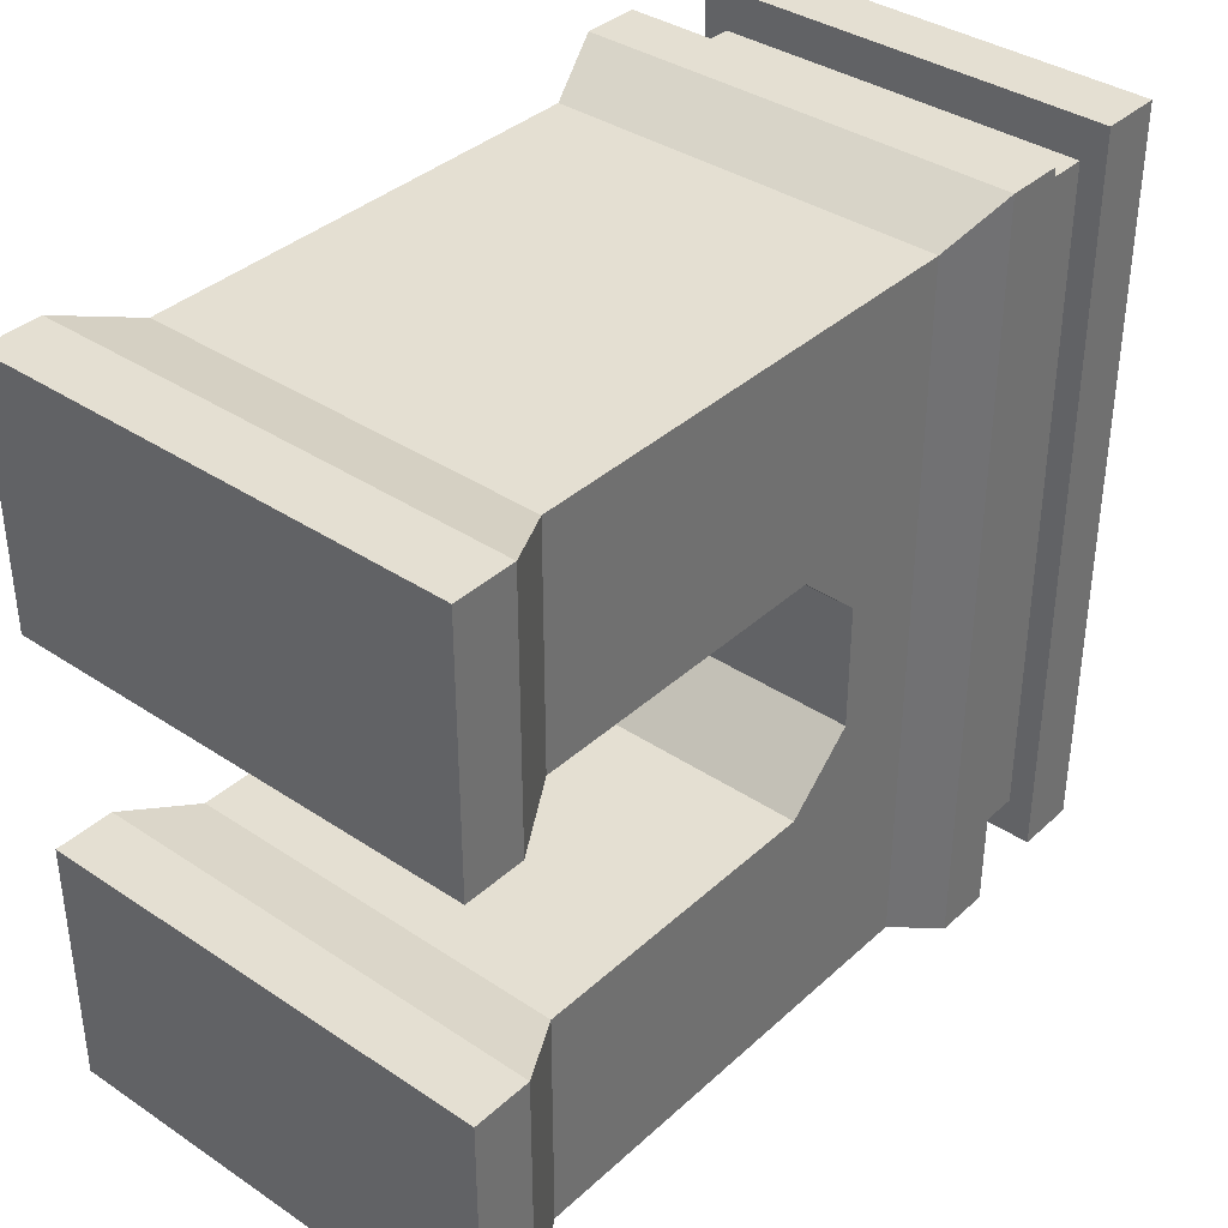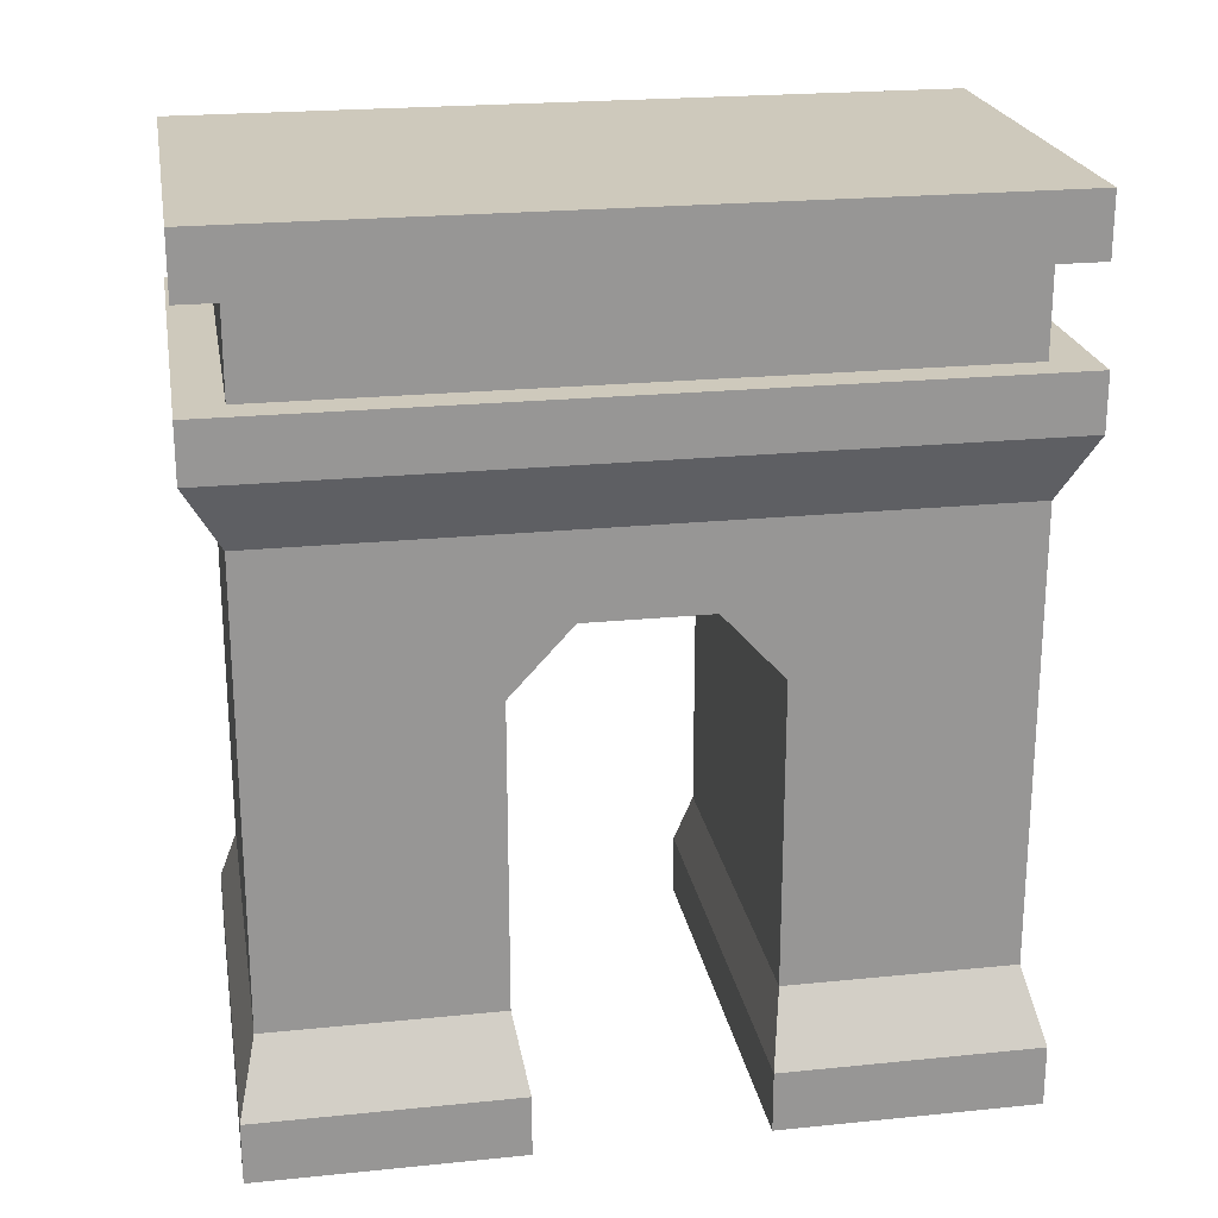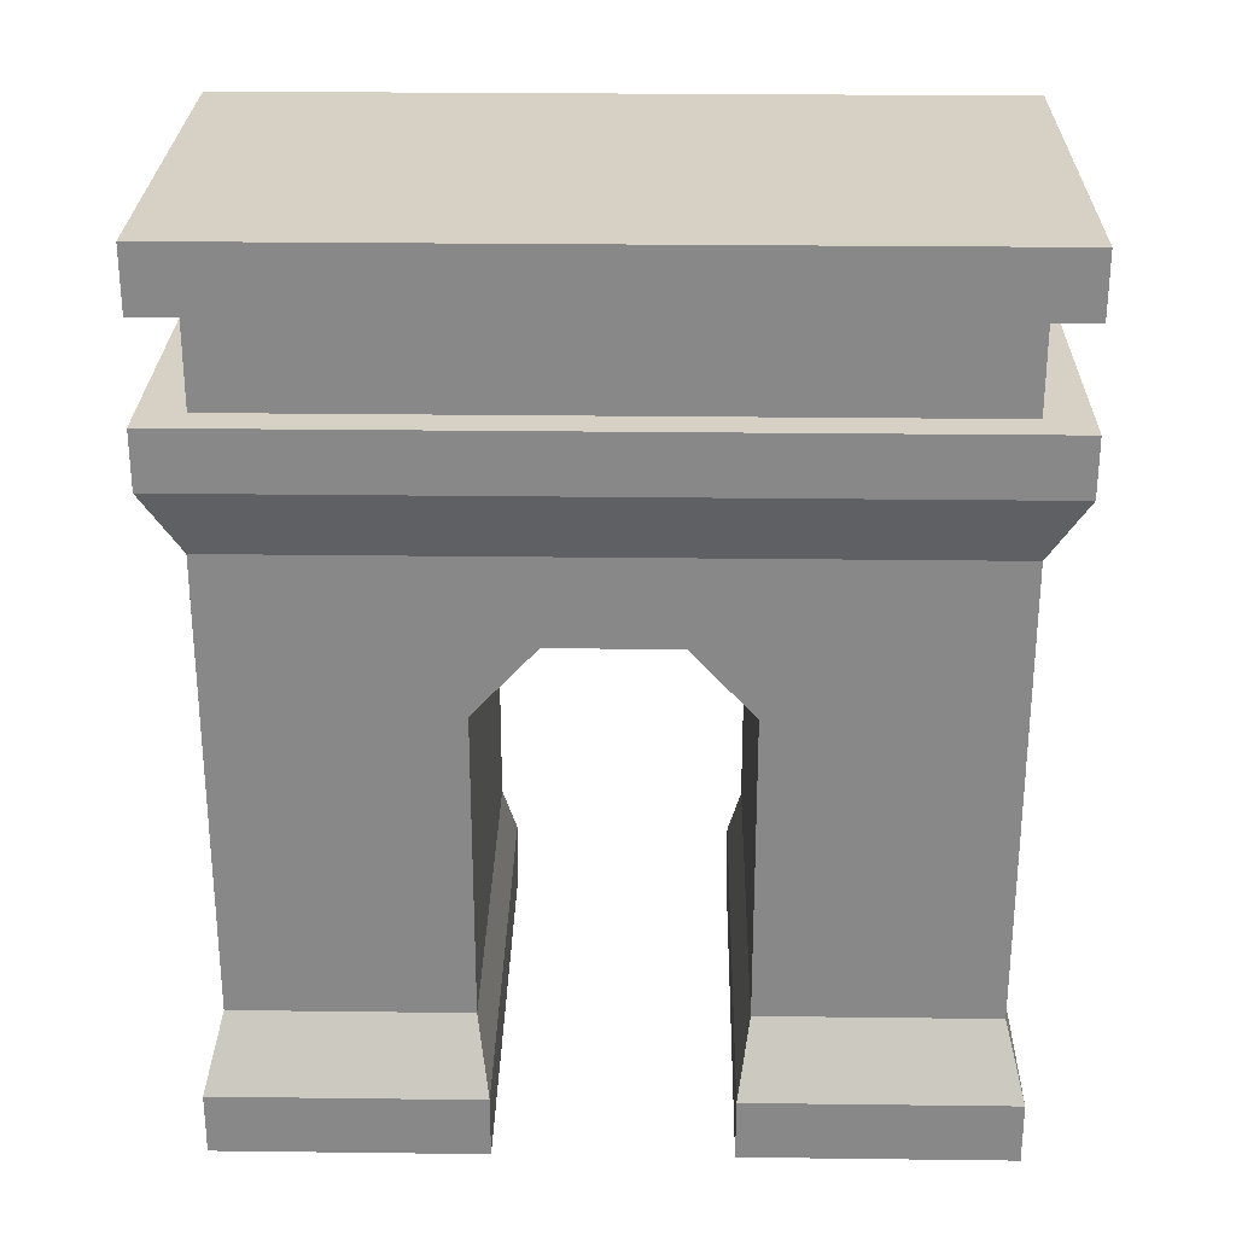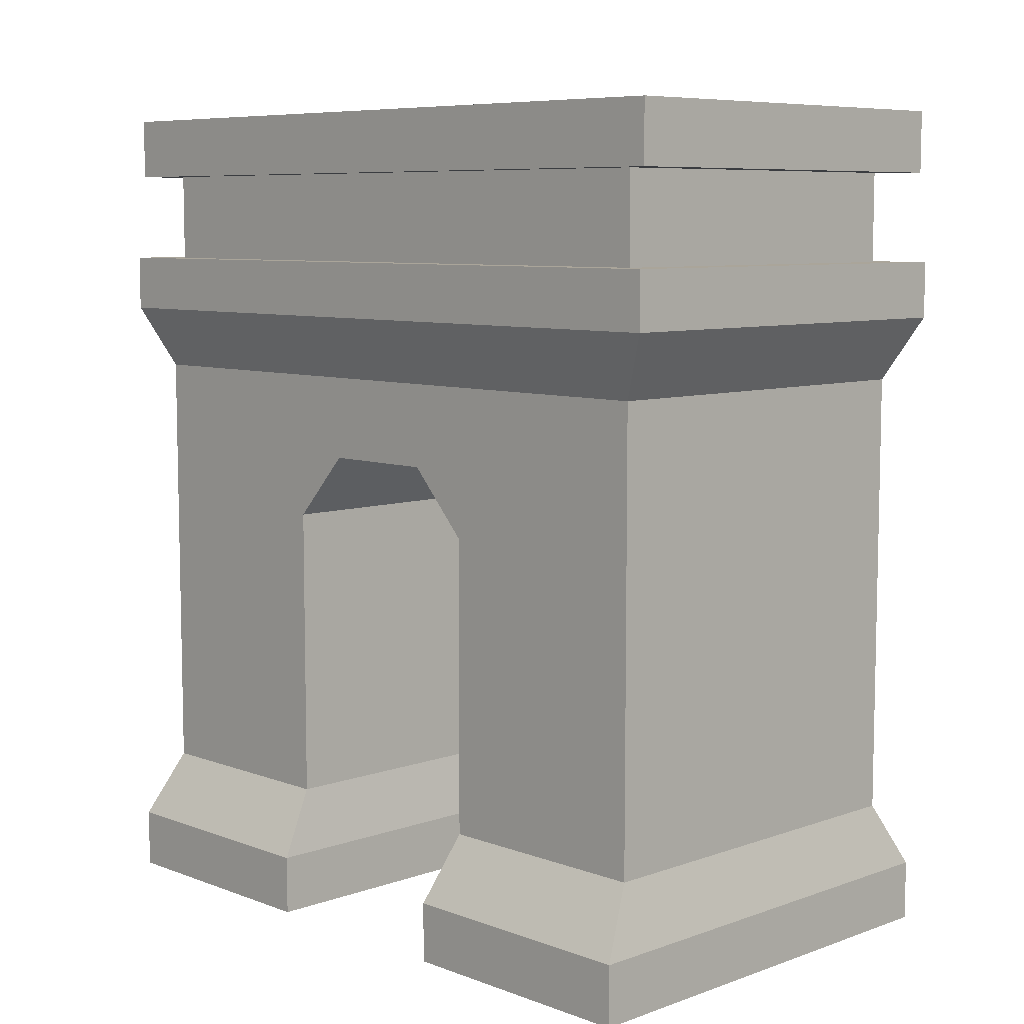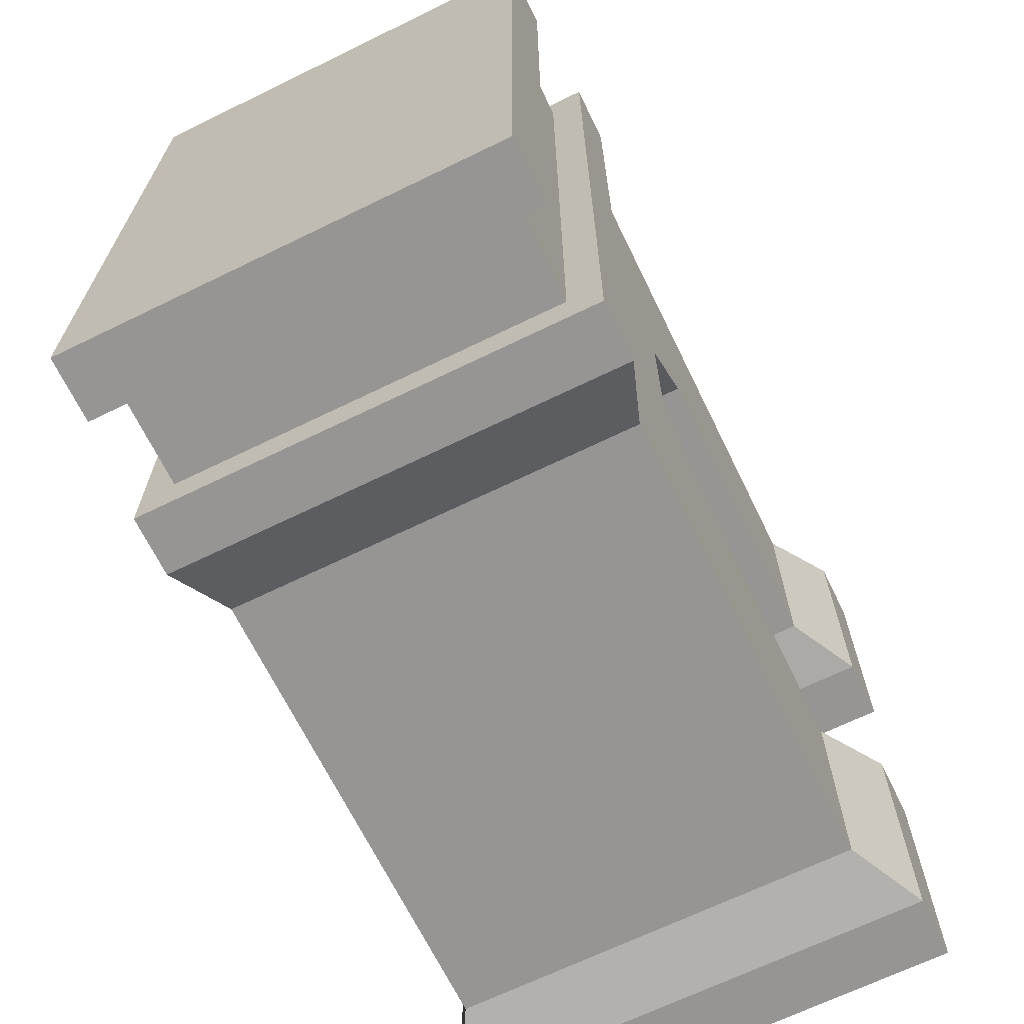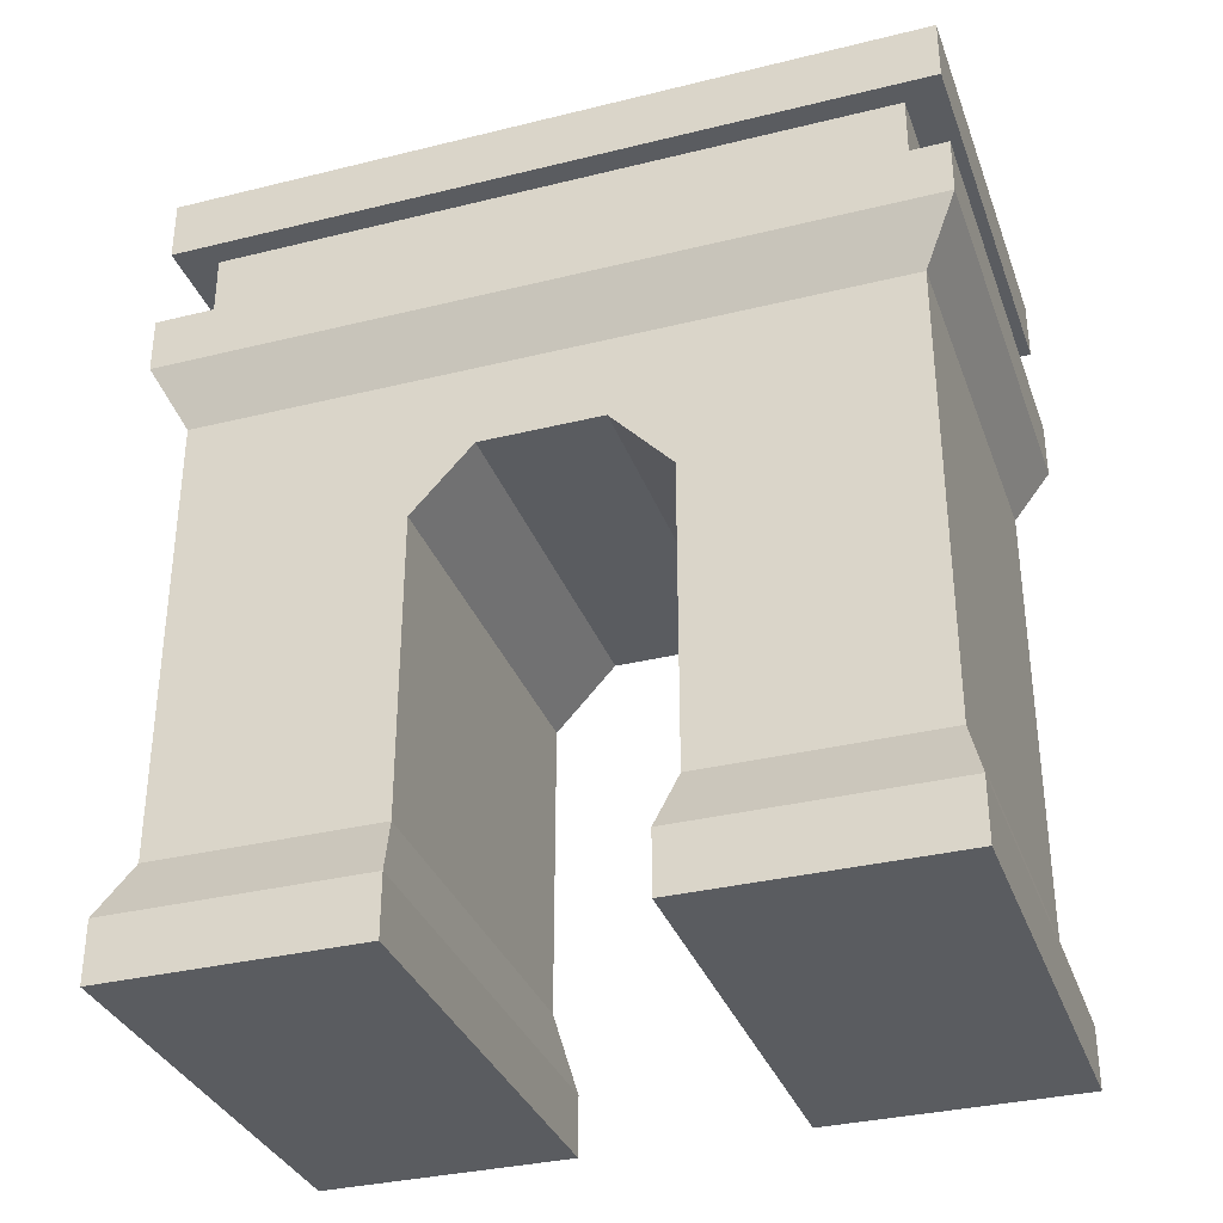
<metadata>
{"format":"obj","ext":"obj","renderer":"f3d","projection":"perspective","resolution":1024,"background":"white","views":[{"elev":37.1,"azim":40.7,"up":"+Z"},{"elev":22.4,"azim":80.1,"up":"+Y"},{"elev":27.0,"azim":-88.9,"up":"+Y"},{"elev":7.7,"azim":135.7,"up":"+Y"},{"elev":-67.6,"azim":-154.0,"up":"+Z"},{"elev":-33.6,"azim":-71.4,"up":"+Y"}]}
</metadata>
<code>
o Plane
v 0.000163 1.189 1.797
v -0.000163 -1.527 1.797
v 0.000163 1.189 -2.393
v -0.000163 -1.527 -2.393
v 2.322 1.189 1.797
v 2.322 -1.527 -2.393
v 2.322 -1.527 -1.032
v -0.000163 -1.527 0.4357
v -0.000163 -1.527 -1.032
v 2.322 0.2882 0.4357
v 5.4e-05 0.2883 0.4357
v 5.4e-05 0.2883 -1.032
v 2.322 1.189 -2.393
v 2.322 -1.527 1.797
v 2.322 -1.527 0.4357
v 2.322 0.2882 -1.032
v 2.456 1.574 -2.6
v 2.456 1.574 2.004
v -0.1334 1.574 -2.6
v -0.1334 1.574 2.004
v -0.2324 -1.927 -0.9583
v -0.2324 -1.927 -2.498
v 2.554 -1.927 -0.9583
v 2.554 -1.927 -2.498
v -0.2324 -1.927 1.902
v -0.2324 -1.927 0.3622
v 2.554 -1.927 1.902
v 2.554 -1.927 0.3622
v -0.2324 -2.29 -0.9583
v -0.2324 -2.29 -2.498
v 2.554 -2.29 -0.9583
v 2.554 -2.29 -2.498
v -0.2324 -2.29 1.902
v -0.2324 -2.29 0.3622
v 2.554 -2.29 1.902
v 2.554 -2.29 0.3622
v 2.263 1.912 -2.346
v 2.263 1.912 1.75
v 0.05983 1.912 -2.346
v 0.05983 1.912 1.75
v 2.456 1.912 -2.6
v 2.456 1.912 2.004
v -0.1333 1.912 -2.6
v -0.1333 1.912 2.004
v 2.41 2.454 -2.58
v 2.41 2.454 1.984
v -0.0871 2.454 -2.58
v -0.0871 2.454 1.984
v 2.263 2.454 -2.346
v 2.263 2.454 1.75
v 0.05995 2.454 -2.346
v 0.05995 2.454 1.75
v 2.41 2.822 -2.58
v 2.41 2.822 1.984
v -0.08707 2.822 -2.58
v -0.08707 2.822 1.984
v 2.322 0.6847 0.06882
v 2.322 0.6847 -0.6649
v 5.4e-05 0.6849 0.06882
v 5.4e-05 0.6849 -0.6649
f 58 16 13
f 16 7 6 13
f 5 14 15 10
f 3 12 60
f 8 11 10 15
f 1 11 8 2
f 12 3 4 9
f 7 9 21 23
f 4 3 13 6
f 1 2 14 5
f 12 9 7 16
f 3 1 20 19
f 60 12 16 58
f 14 2 25 27
f 20 18 42 44
f 1 5 18 20
f 13 3 19 17
f 5 13 17 18
f 23 21 29 31
f 24 23 31 32
f 9 4 22 21
f 8 15 28 26
f 15 14 27 28
f 4 6 24 22
f 2 8 26 25
f 6 7 23 24
f 29 30 32 31
f 33 34 36 35
f 26 28 36 34
f 25 26 34 33
f 21 22 30 29
f 27 25 33 35
f 22 24 32 30
f 28 27 35 36
f 37 39 51 49
f 19 20 44 43
f 17 19 43 41
f 18 17 41 42
f 37 38 42 41
f 40 39 43 44
f 39 37 41 43
f 38 40 44 42
f 45 47 55 53
f 38 37 49 50
f 40 38 50 52
f 39 40 52 51
f 45 46 50 49
f 48 47 51 52
f 47 45 49 51
f 46 48 52 50
f 55 56 54 53
f 46 45 53 54
f 48 46 54 56
f 47 48 56 55
f 11 59 57 10
f 10 57 5
f 11 1 59
f 59 60 58 57
f 57 58 13 5
f 1 3 60 59

</code>
